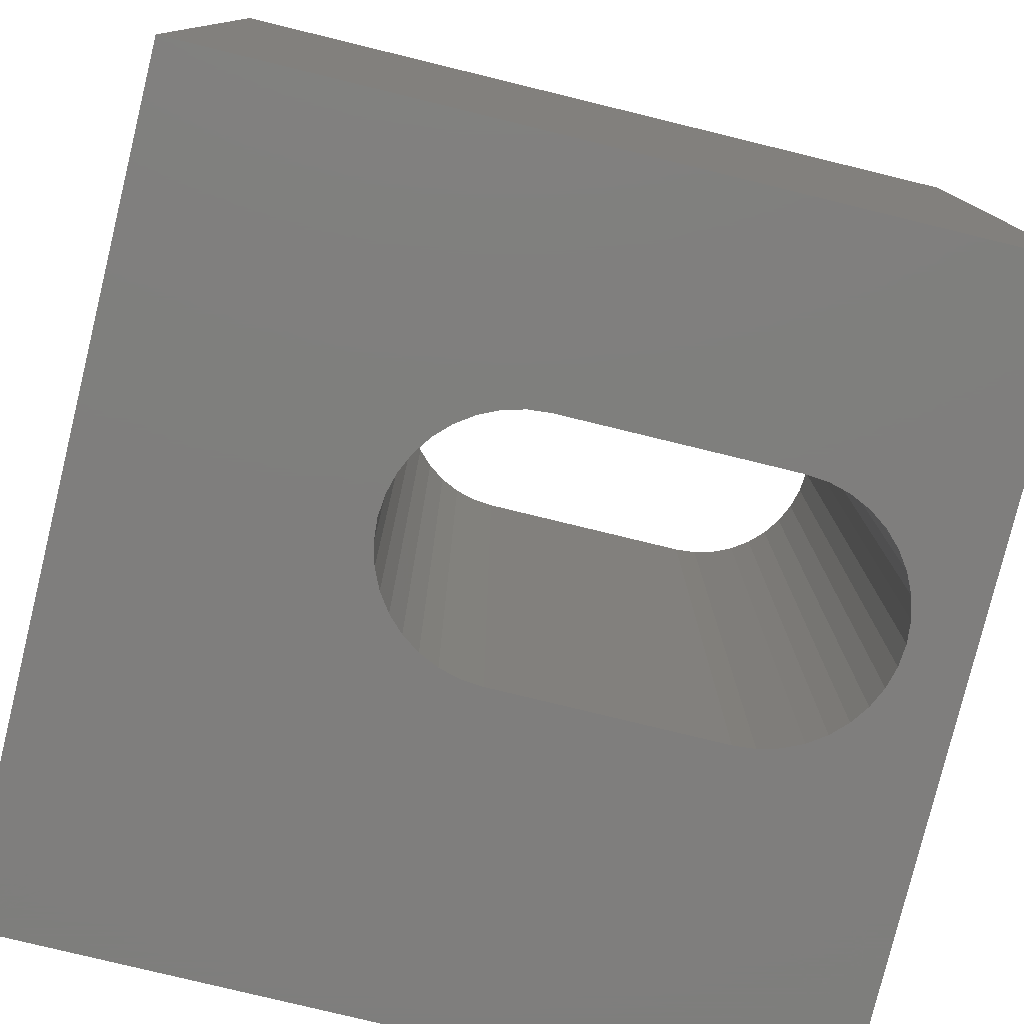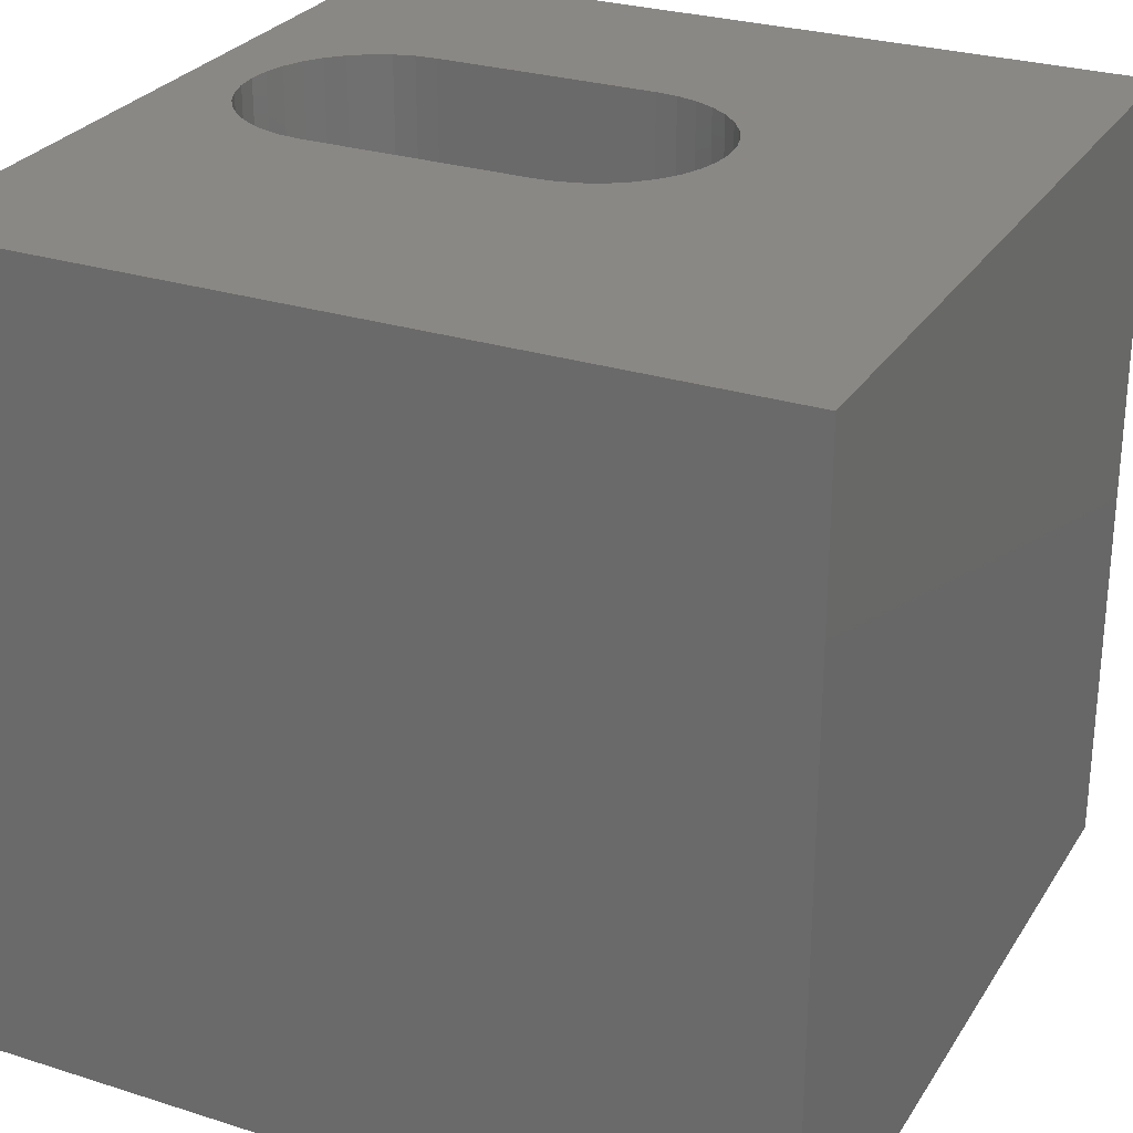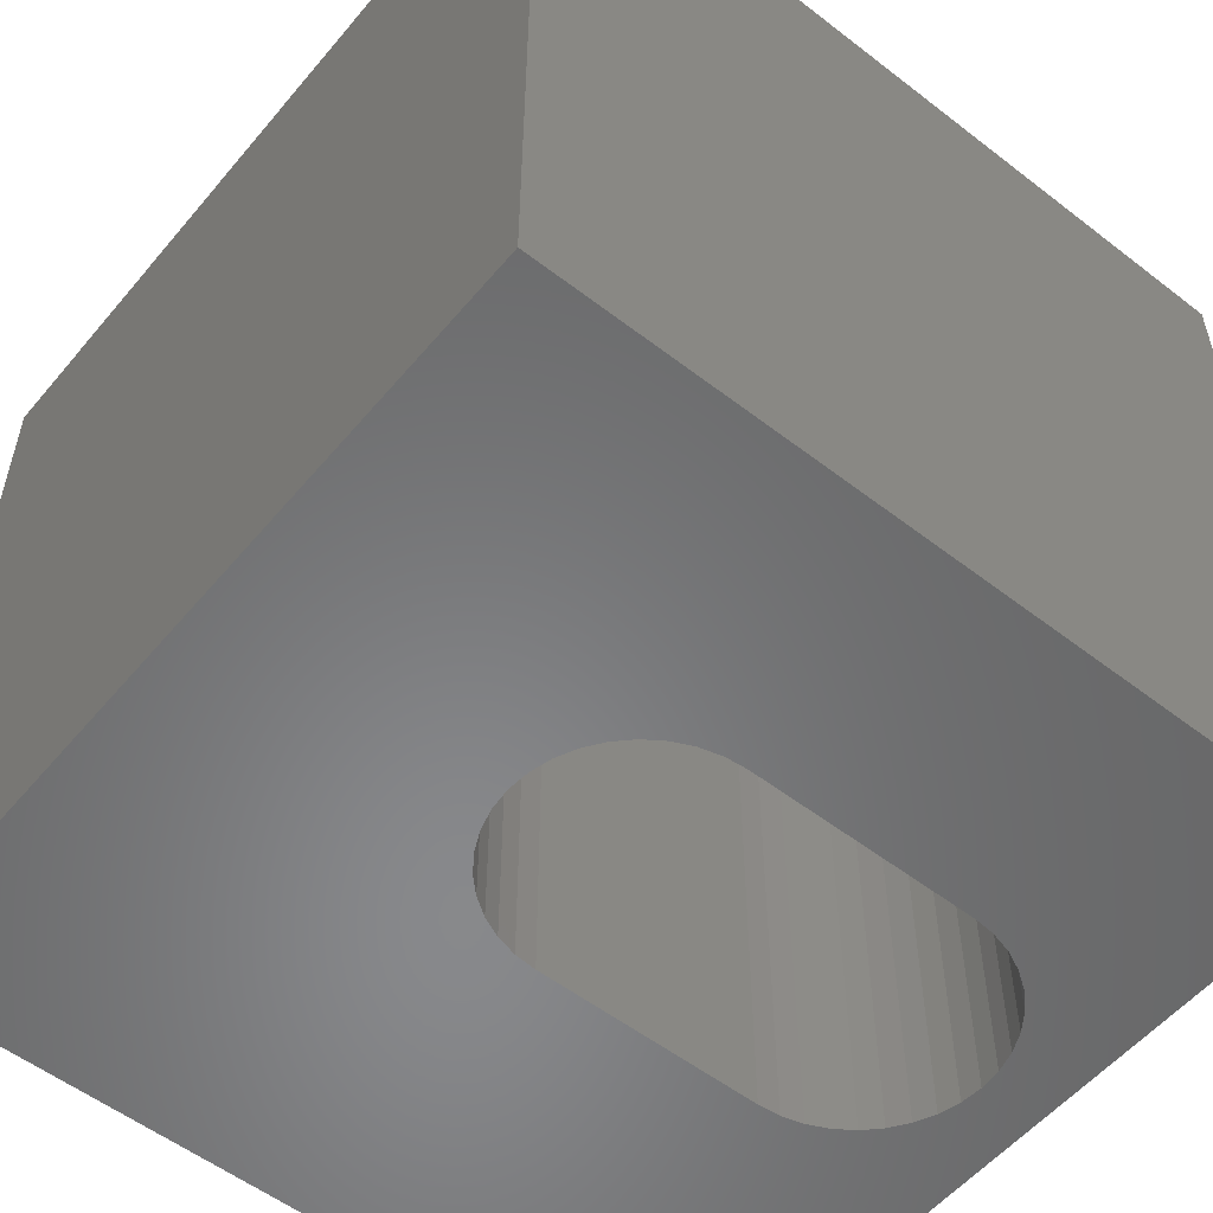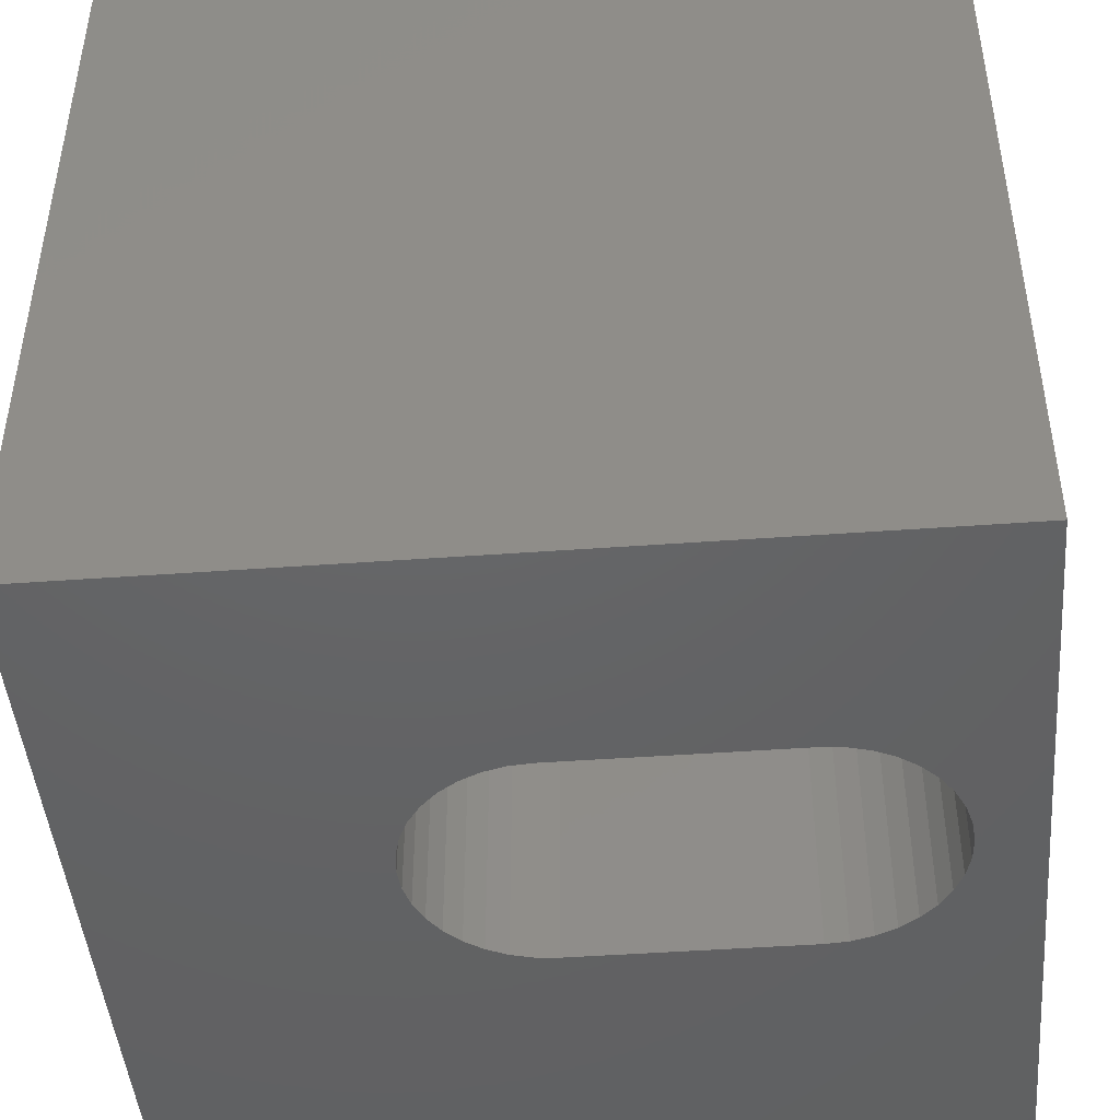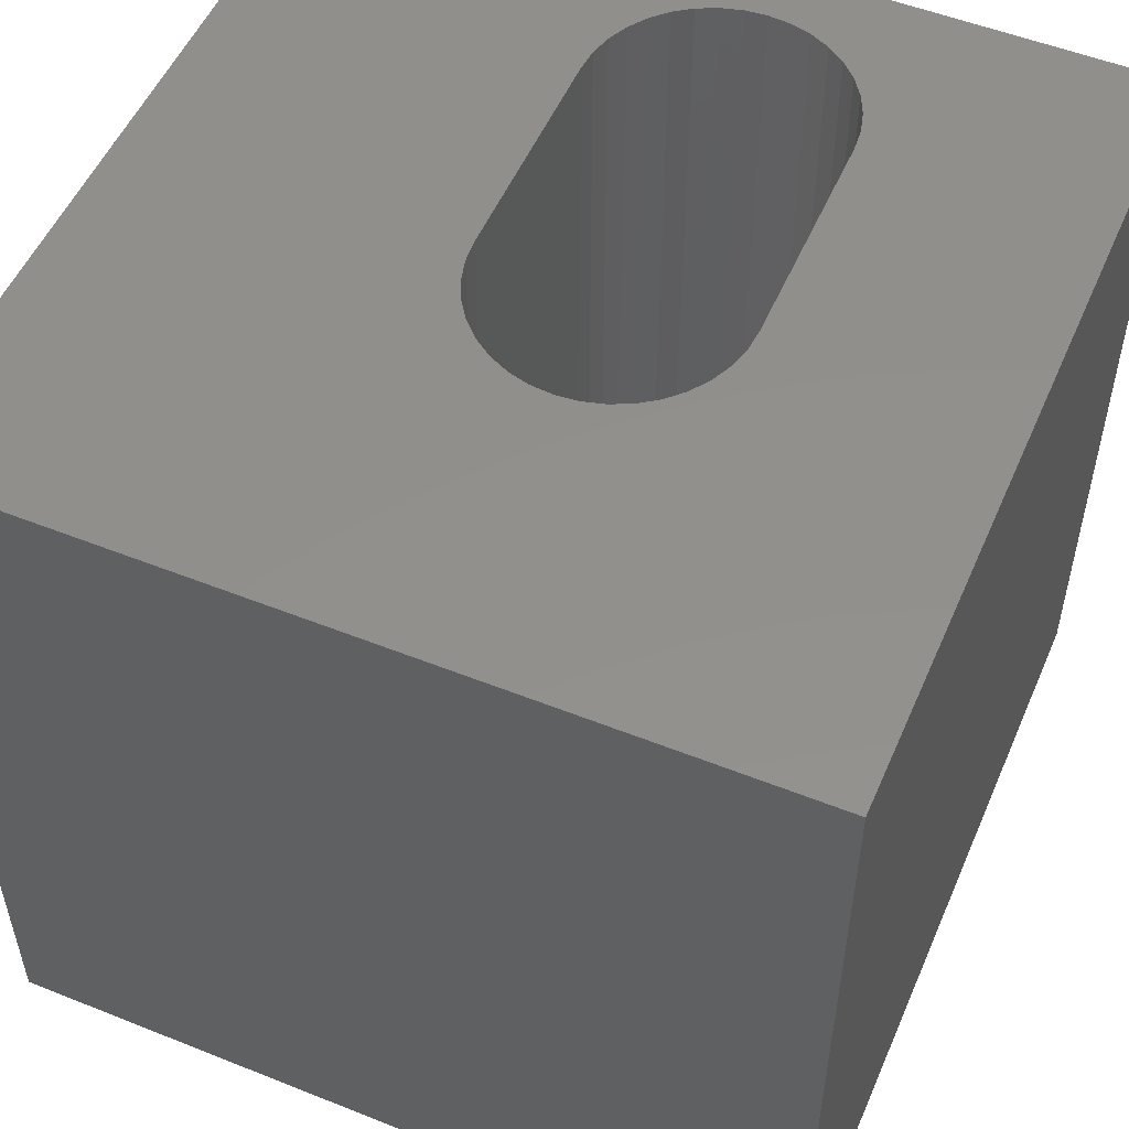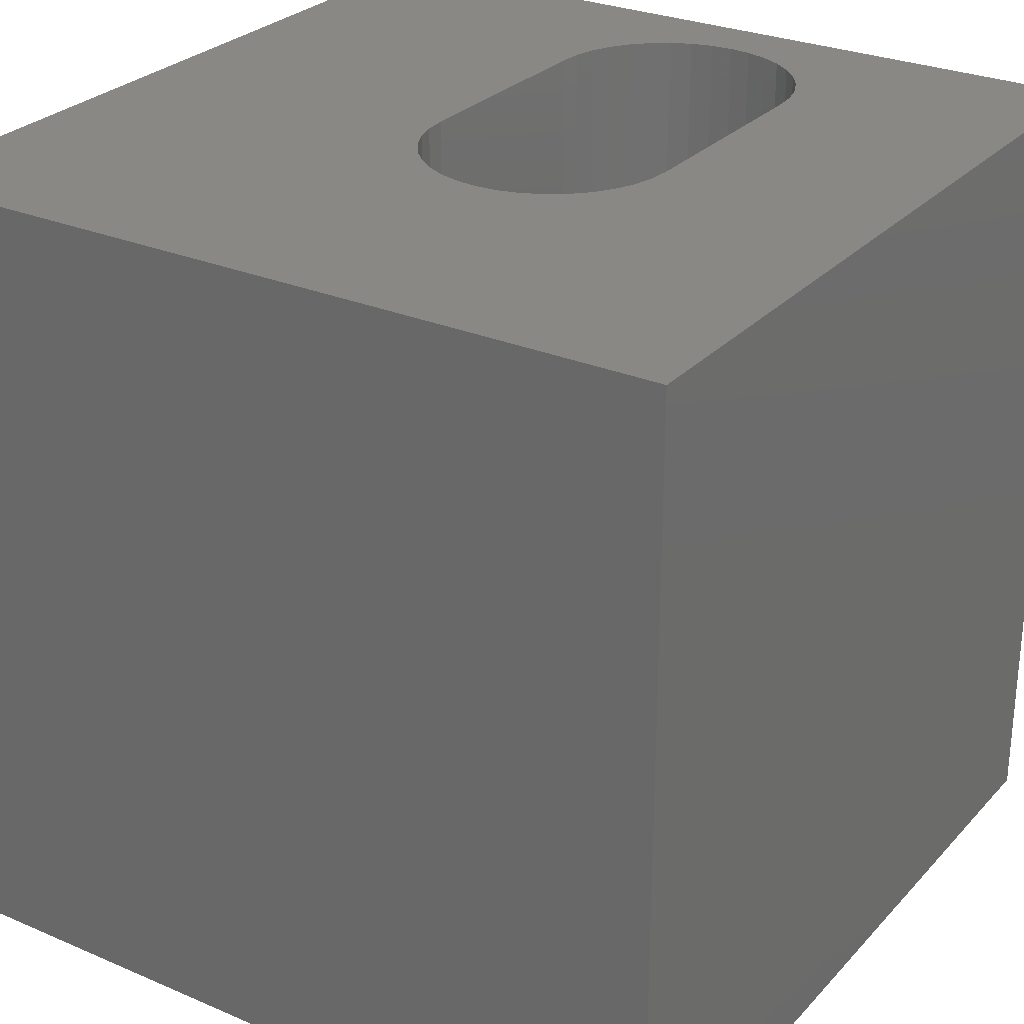
<metadata>
{"format":"stl","ext":"stl","renderer":"f3d","projection":"perspective","resolution":1024,"background":"white","views":[{"elev":-78.5,"azim":-103.7,"up":"+Z"},{"elev":27.6,"azim":115.9,"up":"+Z"},{"elev":-55.0,"azim":-129.2,"up":"+Z"},{"elev":-45.6,"azim":-85.2,"up":"+Z"},{"elev":52.8,"azim":-156.8,"up":"+Z"},{"elev":27.8,"azim":-146.9,"up":"+Z"}]}
</metadata>
<code>
# stl→obj: 84 verts, 168 faces
v 0 10 10
v 0 10 0
v 0 0 10
v 0 0 0
v 3.424 1.118 10
v 3.644 0.9637 10
v 3.889 0.8498 10
v 5.411 1.118 10
v 5.19 0.9637 10
v 10 0 10
v 4.946 0.8498 10
v 4.686 0.7801 10
v 4.417 0.7566 10
v 4.149 0.7801 10
v 5.94 2.034 10
v 5.87 1.774 10
v 3.424 6.263 10
v 3.644 6.417 10
v 5.756 1.529 10
v 5.601 1.309 10
v 4.417 6.625 10
v 10 10 10
v 4.686 6.601 10
v 4.946 6.531 10
v 5.19 6.417 10
v 5.411 6.263 10
v 5.601 6.072 10
v 5.756 5.852 10
v 5.87 5.607 10
v 2.895 5.347 10
v 2.965 5.607 10
v 3.889 6.531 10
v 4.149 6.601 10
v 3.233 1.309 10
v 3.079 1.529 10
v 2.965 1.774 10
v 3.079 5.852 10
v 3.233 6.072 10
v 5.94 5.347 10
v 5.963 5.079 10
v 5.963 2.302 10
v 2.895 2.034 10
v 2.871 2.302 10
v 2.871 5.079 10
v 10 10 0
v 10 0 0
v 3.644 0.9637 0
v 3.889 0.8498 0
v 2.965 1.774 0
v 3.079 1.529 0
v 2.895 2.034 0
v 3.233 1.309 0
v 3.424 1.118 0
v 4.686 0.7801 0
v 4.417 0.7566 0
v 4.149 0.7801 0
v 4.946 6.531 0
v 4.686 6.601 0
v 4.946 0.8498 0
v 5.19 0.9637 0
v 5.411 1.118 0
v 5.94 5.347 0
v 5.87 5.607 0
v 5.756 5.852 0
v 5.601 6.072 0
v 4.417 6.625 0
v 4.149 6.601 0
v 5.601 1.309 0
v 5.756 1.529 0
v 5.87 1.774 0
v 5.411 6.263 0
v 5.19 6.417 0
v 3.889 6.531 0
v 3.644 6.417 0
v 3.424 6.263 0
v 3.233 6.072 0
v 3.079 5.852 0
v 2.965 5.607 0
v 5.94 2.034 0
v 5.963 2.302 0
v 5.963 5.079 0
v 2.895 5.347 0
v 2.871 5.079 0
v 2.871 2.302 0
f 1 2 3
f 3 2 4
f 5 3 6
f 6 3 7
f 8 9 10
f 10 9 11
f 11 12 10
f 10 12 13
f 10 13 3
f 3 13 14
f 3 14 7
f 10 15 16
f 17 18 1
f 16 19 10
f 10 19 20
f 10 20 8
f 1 21 22
f 22 21 23
f 23 24 22
f 22 24 25
f 22 25 26
f 26 27 22
f 22 27 28
f 22 28 29
f 30 31 1
f 18 32 1
f 1 32 33
f 1 33 21
f 5 34 3
f 3 34 35
f 3 35 36
f 31 37 1
f 1 37 38
f 1 38 17
f 29 39 22
f 22 39 40
f 22 40 10
f 10 40 41
f 10 41 15
f 36 42 3
f 3 42 43
f 3 43 1
f 1 43 44
f 1 44 30
f 45 22 46
f 46 22 10
f 47 48 4
f 49 50 4
f 49 4 51
f 50 52 4
f 4 52 53
f 4 53 47
f 54 46 55
f 55 46 4
f 55 4 56
f 56 4 48
f 57 58 45
f 54 59 46
f 46 59 60
f 46 60 61
f 62 63 45
f 45 63 64
f 45 64 65
f 45 58 2
f 2 58 66
f 2 66 67
f 61 68 46
f 46 68 69
f 46 69 70
f 65 71 45
f 45 71 72
f 45 72 57
f 67 73 2
f 2 73 74
f 2 74 75
f 75 76 2
f 2 76 77
f 2 77 78
f 70 79 46
f 46 79 80
f 46 80 45
f 45 80 81
f 45 81 62
f 78 82 2
f 2 82 83
f 2 83 4
f 4 83 84
f 4 84 51
f 22 45 1
f 1 45 2
f 46 10 4
f 4 10 3
f 84 43 42
f 84 42 51
f 51 42 36
f 51 36 49
f 49 36 35
f 49 35 50
f 50 35 34
f 50 34 52
f 52 34 5
f 52 5 53
f 53 5 6
f 53 6 47
f 47 6 7
f 47 7 48
f 48 7 14
f 48 14 56
f 56 14 13
f 56 13 55
f 55 13 12
f 55 12 54
f 54 12 11
f 54 11 59
f 59 11 9
f 59 9 60
f 60 9 8
f 60 8 61
f 61 8 20
f 61 20 68
f 68 20 19
f 68 19 69
f 69 19 16
f 69 16 70
f 70 16 15
f 70 15 79
f 79 15 41
f 79 41 80
f 84 83 43
f 43 83 44
f 81 40 39
f 81 39 62
f 62 39 29
f 62 29 63
f 63 29 28
f 63 28 64
f 64 28 27
f 64 27 65
f 65 27 26
f 65 26 71
f 71 26 25
f 71 25 72
f 72 25 24
f 72 24 57
f 57 24 23
f 57 23 58
f 58 23 21
f 58 21 66
f 66 21 33
f 66 33 67
f 67 33 32
f 67 32 73
f 73 32 18
f 73 18 74
f 74 18 17
f 74 17 75
f 75 17 38
f 75 38 76
f 76 38 37
f 76 37 77
f 77 37 31
f 77 31 78
f 78 31 30
f 78 30 82
f 82 30 44
f 82 44 83
f 81 80 40
f 40 80 41

</code>
